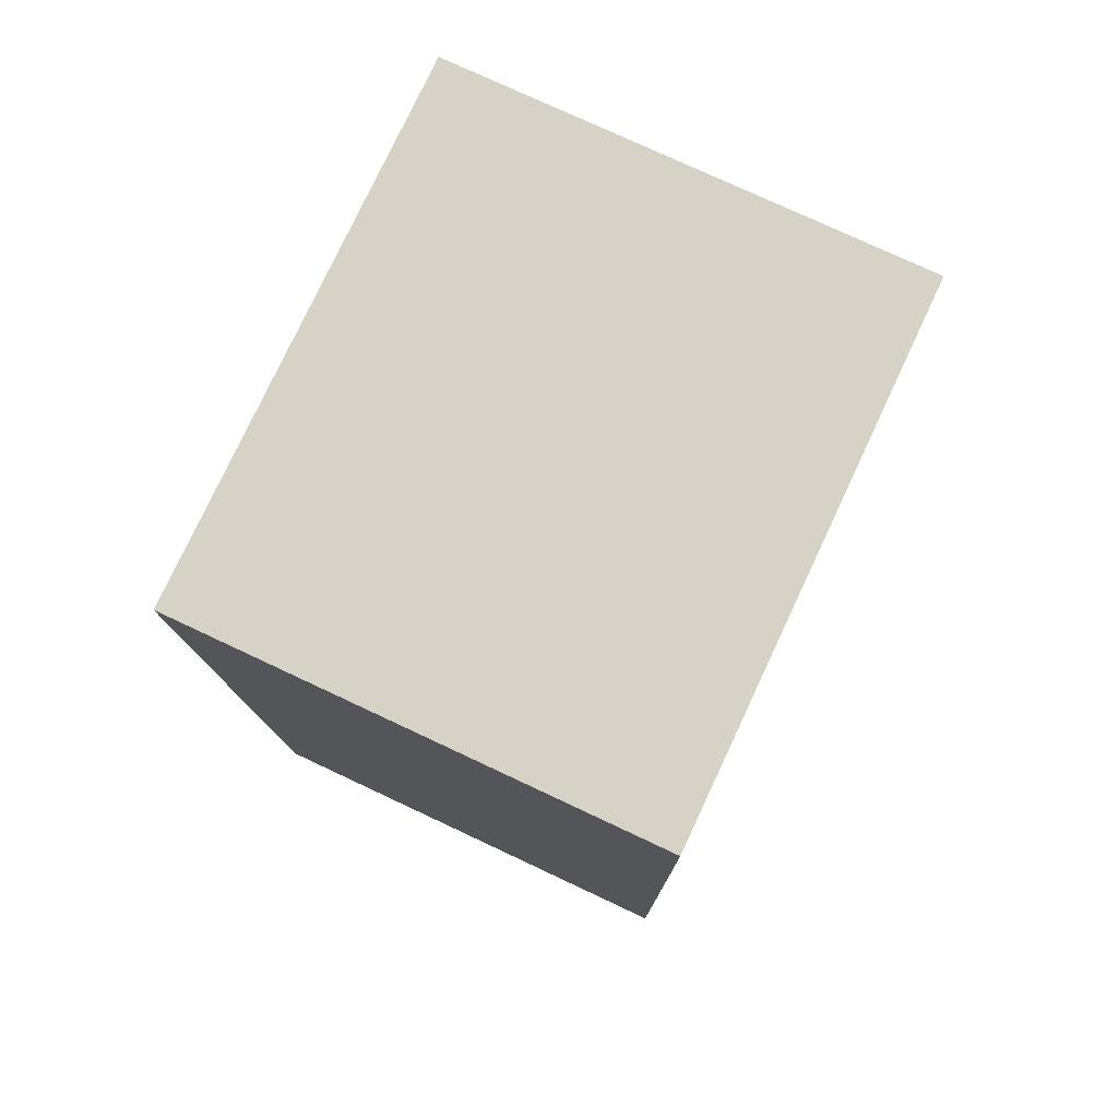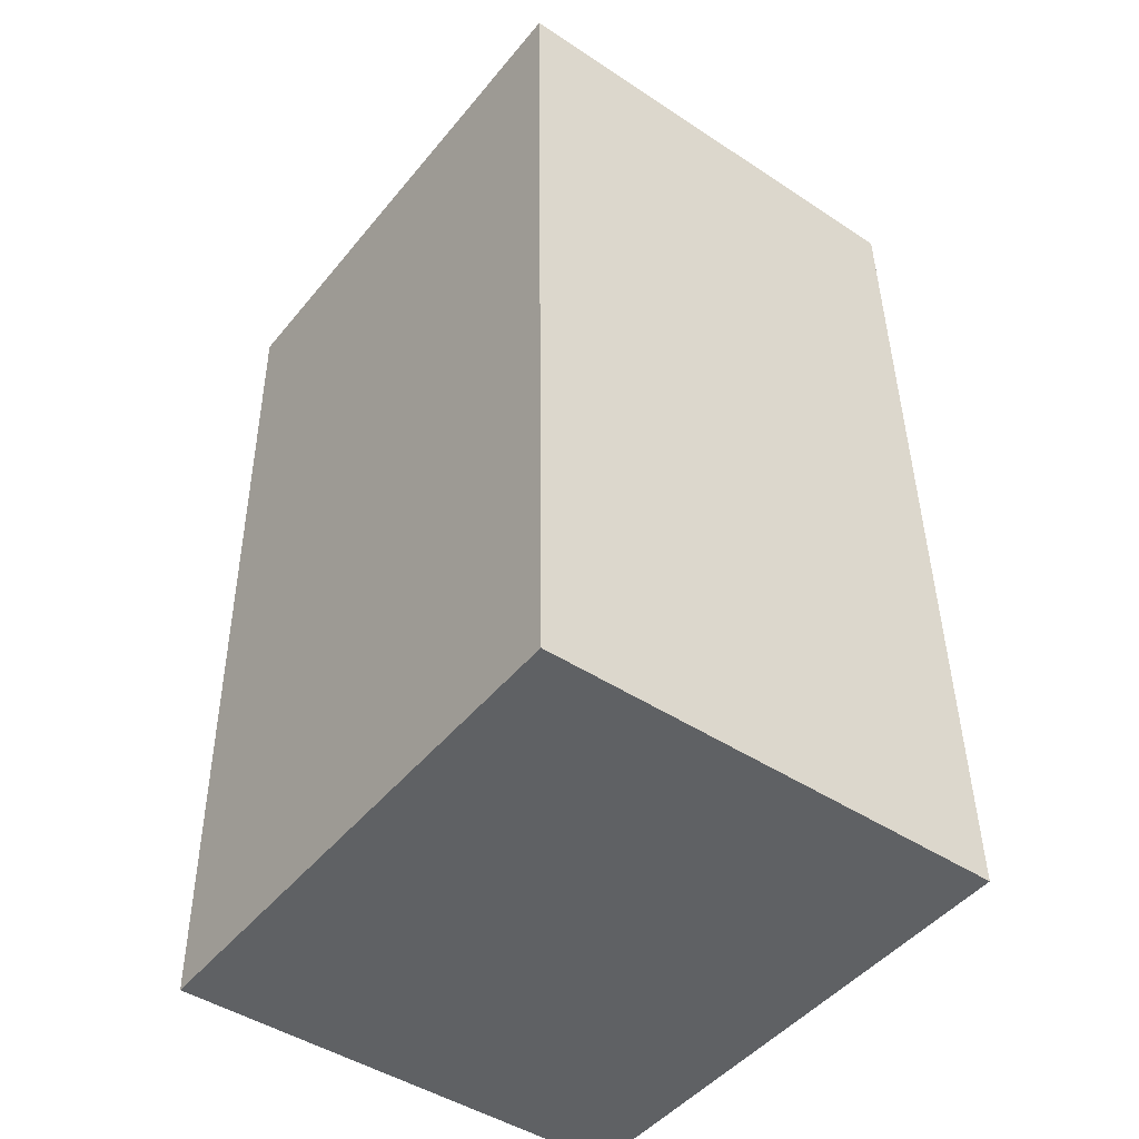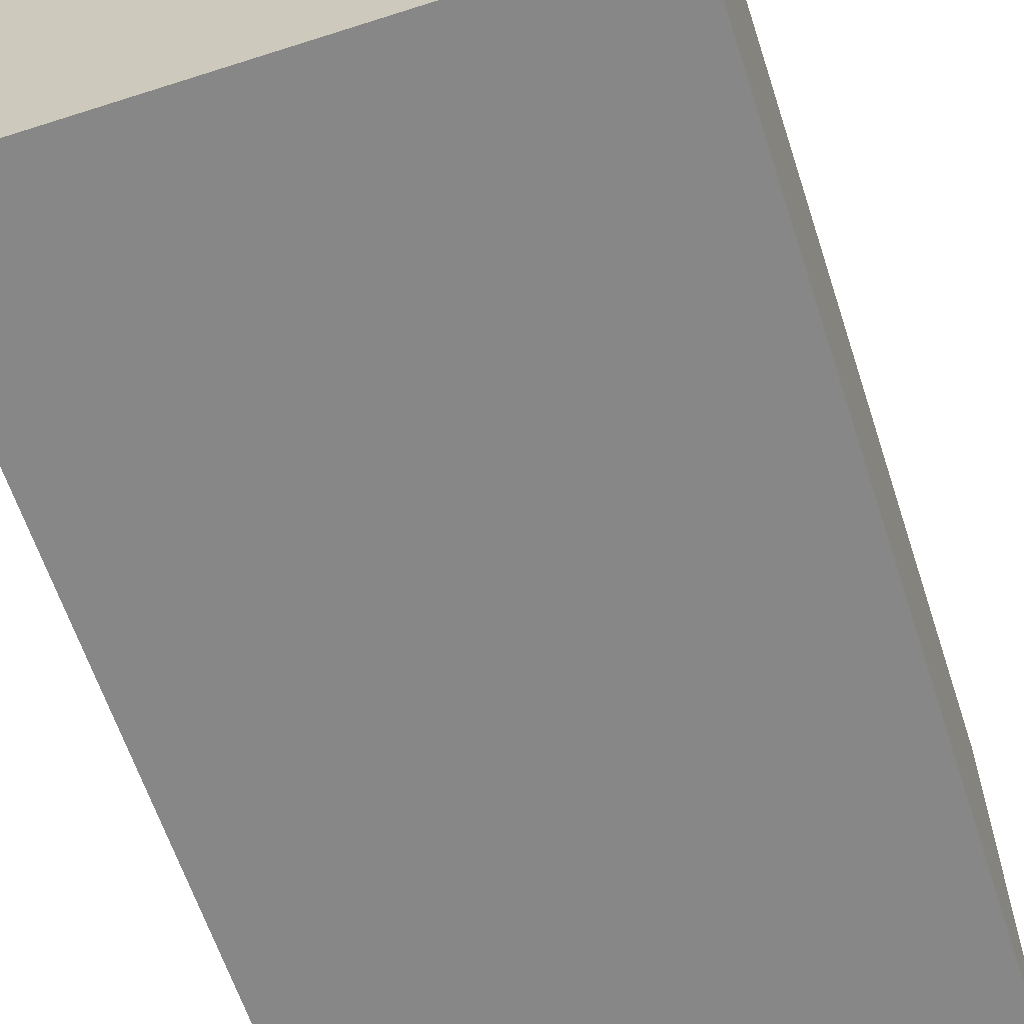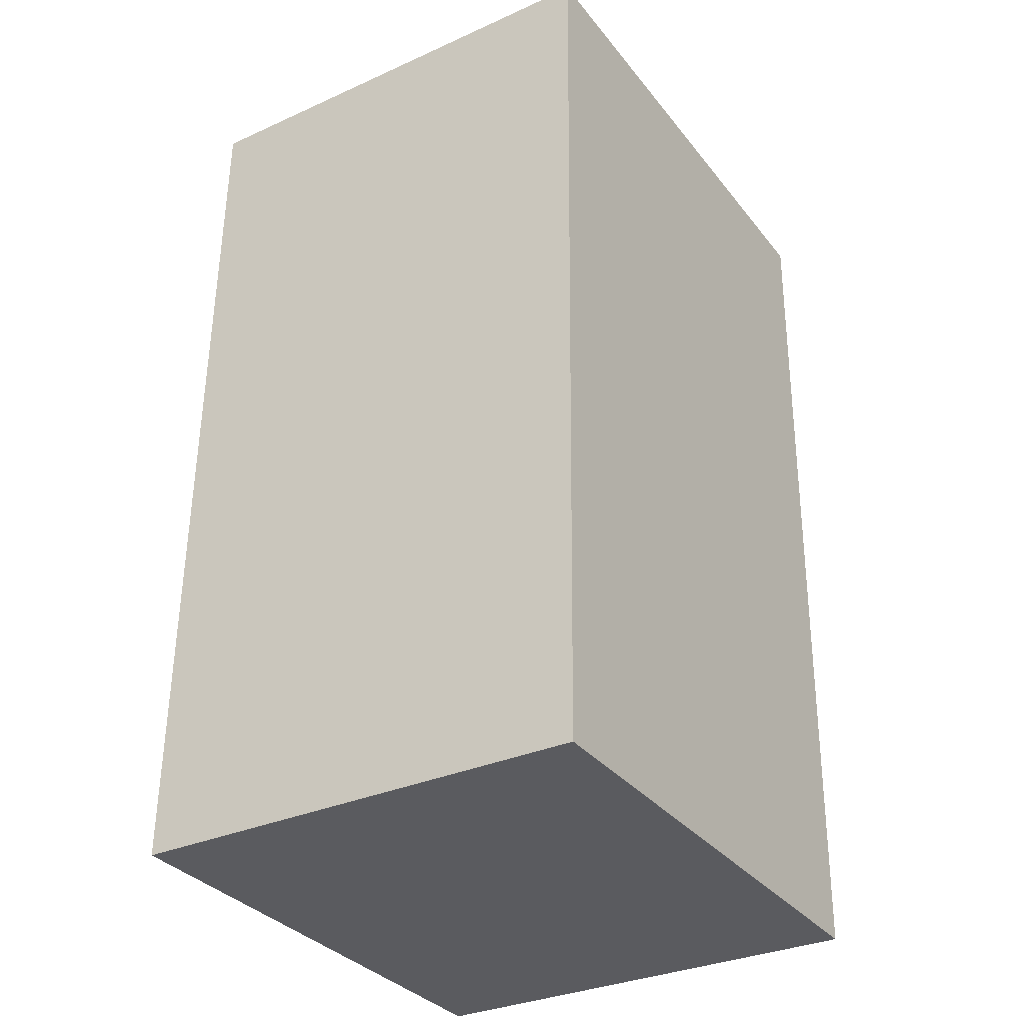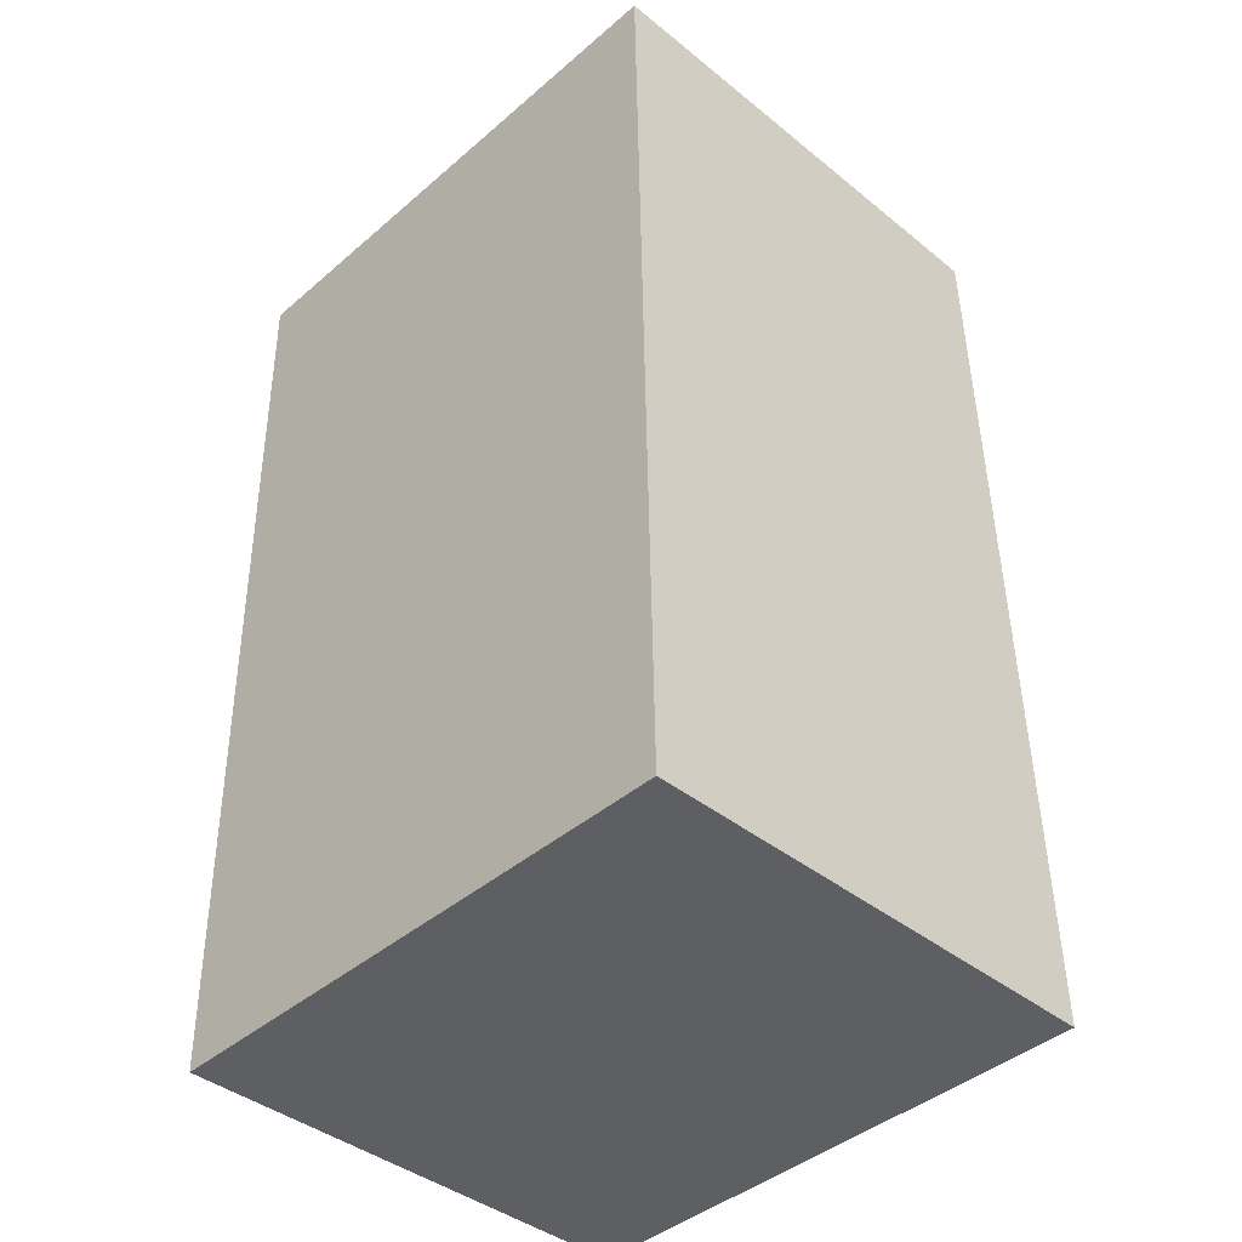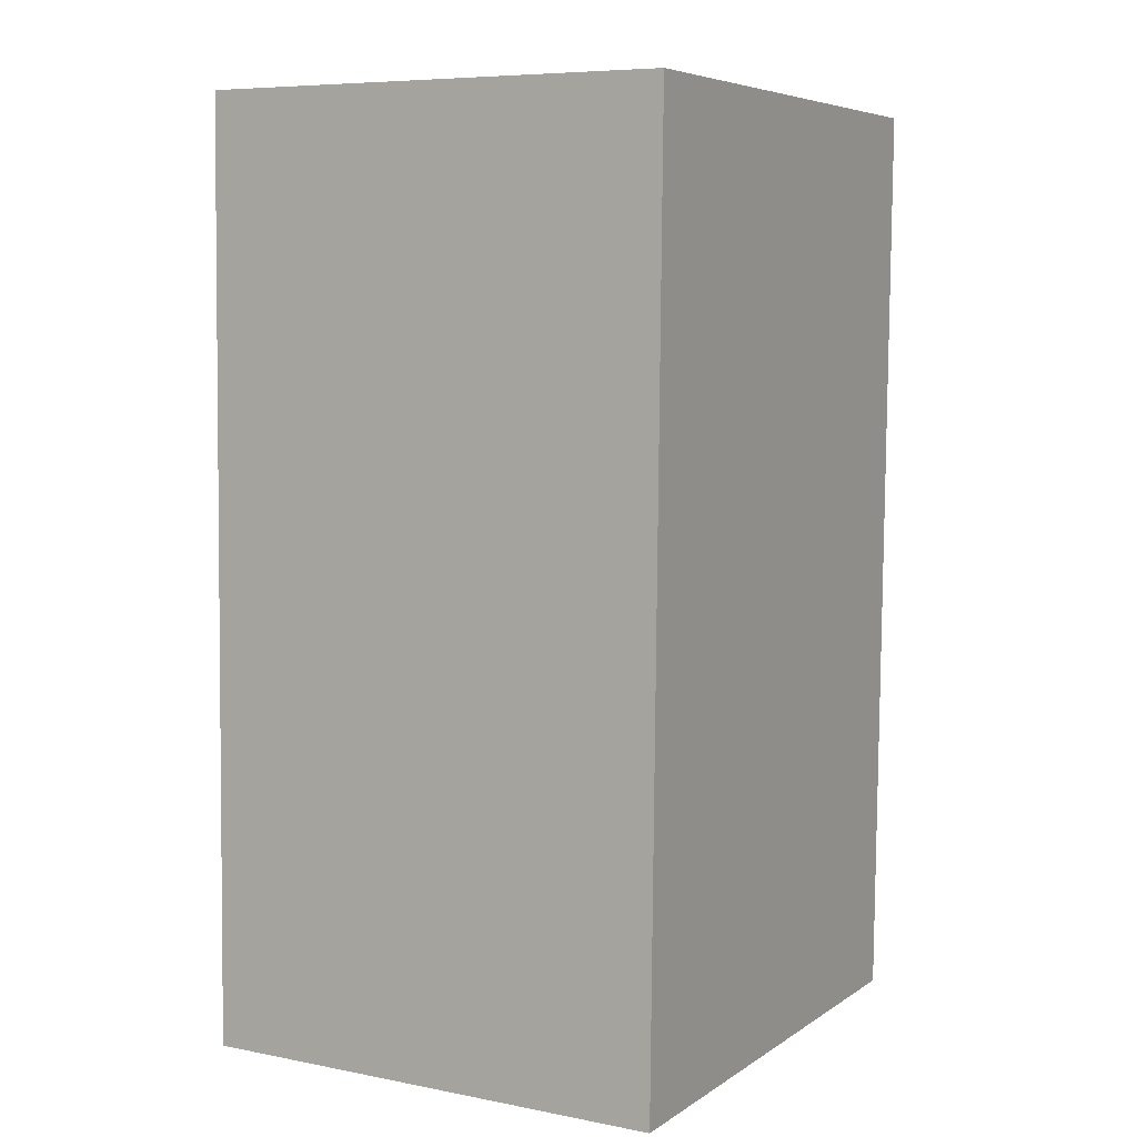
<metadata>
{"format":"obj","ext":"obj","renderer":"f3d","projection":"perspective","resolution":1024,"background":"white","views":[{"elev":76.8,"azim":-64.9,"up":"+Y"},{"elev":-45.8,"azim":52.9,"up":"+Y"},{"elev":-62.3,"azim":19.1,"up":"+Z"},{"elev":-32.1,"azim":122.2,"up":"+Y"},{"elev":-41.0,"azim":45.6,"up":"+Y"},{"elev":7.4,"azim":119.1,"up":"+Y"}]}
</metadata>
<code>
o element_place_9
v 718.2 -80.23 126
v 718.2 -80.23 74
v 716.3 21.76 126
v 716.3 21.76 74
v 717.6 -46.23 126
v 717 -12.24 126
v 717 -12.24 74
v 717.6 -46.23 74
v 718.2 -80.23 100
v 716.3 21.76 100
v 716.3 21.76 126
v 716.3 21.76 74
v 775.3 22.84 126
v 775.3 22.84 74
v 745.8 22.3 126
v 745.8 22.3 74
v 716.3 21.76 100
v 775.3 22.84 100
v 775.3 22.84 126
v 775.3 22.84 74
v 777.2 -79.14 126
v 777.2 -79.14 74
v 776 -11.15 126
v 776.6 -45.15 126
v 776.6 -45.15 74
v 776 -11.15 74
v 775.3 22.84 100
v 777.2 -79.14 100
v 777.2 -79.14 126
v 777.2 -79.14 74
v 718.2 -80.23 126
v 718.2 -80.23 74
v 747.7 -79.68 126
v 747.7 -79.68 74
v 718.2 -80.23 100
v 777.2 -79.14 100
v 718.2 -80.23 126
v 716.3 21.76 126
v 777.2 -79.14 126
v 775.3 22.84 126
v 717 -12.24 126
v 717.6 -46.23 126
v 745.8 22.3 126
v 776.6 -45.15 126
v 776 -11.15 126
v 747.7 -79.68 126
v 718.2 -80.23 74
v 777.2 -79.14 74
v 716.3 21.76 74
v 775.3 22.84 74
v 717.6 -46.23 74
v 717 -12.24 74
v 745.8 22.3 74
v 776 -11.15 74
v 776.6 -45.15 74
v 747.7 -79.68 74
f 9 1 5
f 2 9 8
f 9 7 8
f 6 9 5
f 10 6 3
f 4 7 10
f 10 7 9
f 6 10 9
f 17 11 15
f 17 16 12
f 18 17 15
f 17 18 16
f 18 14 16
f 13 18 15
f 27 19 23
f 20 27 26
f 23 26 27
f 26 23 24 25
f 28 24 21
f 22 25 28
f 24 28 25
f 36 29 33
f 36 34 30
f 35 36 33
f 36 35 34
f 35 32 34
f 31 35 33
f 42 37 46
f 41 42 44 45
f 41 43 38
f 46 44 42
f 40 43 45
f 45 43 41
f 39 44 46
f 56 47 51
f 48 56 55
f 51 55 56
f 51 52 54 55
f 53 52 49
f 50 54 53
f 52 53 54

</code>
